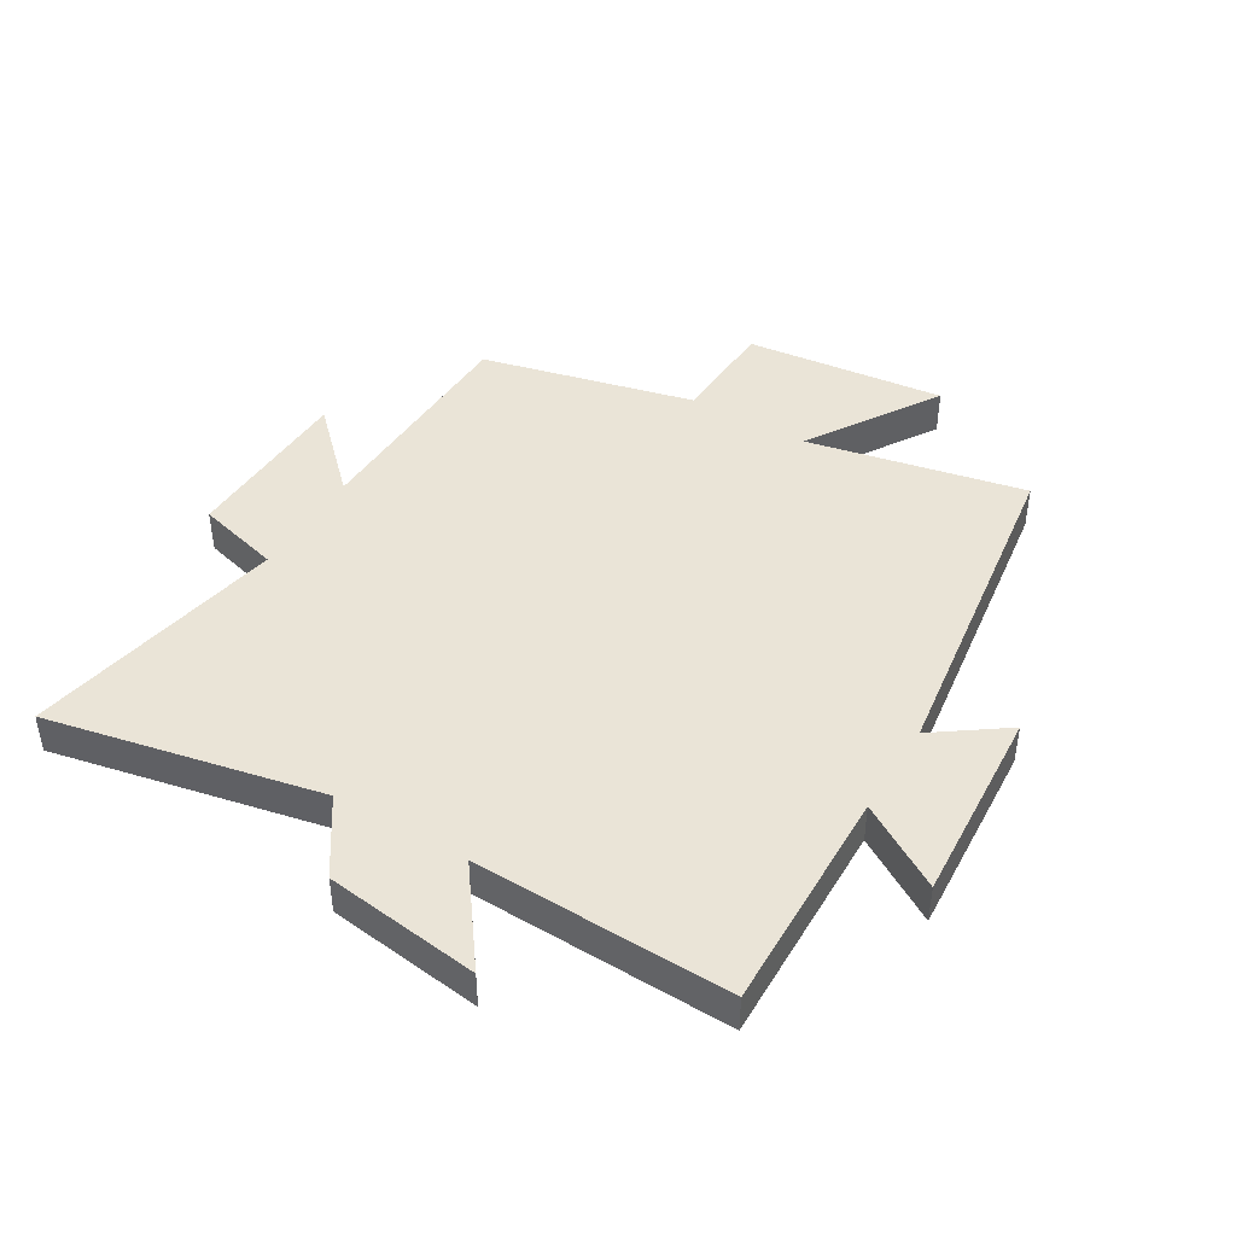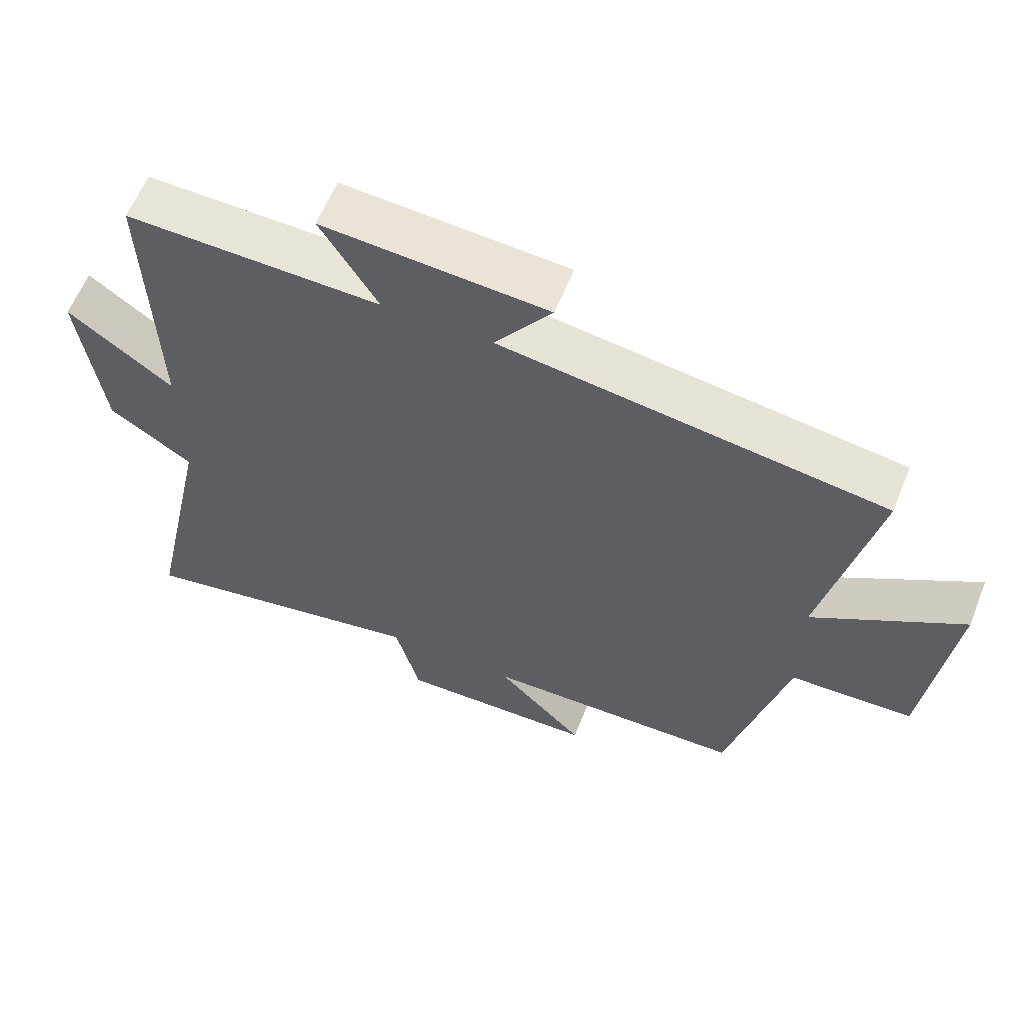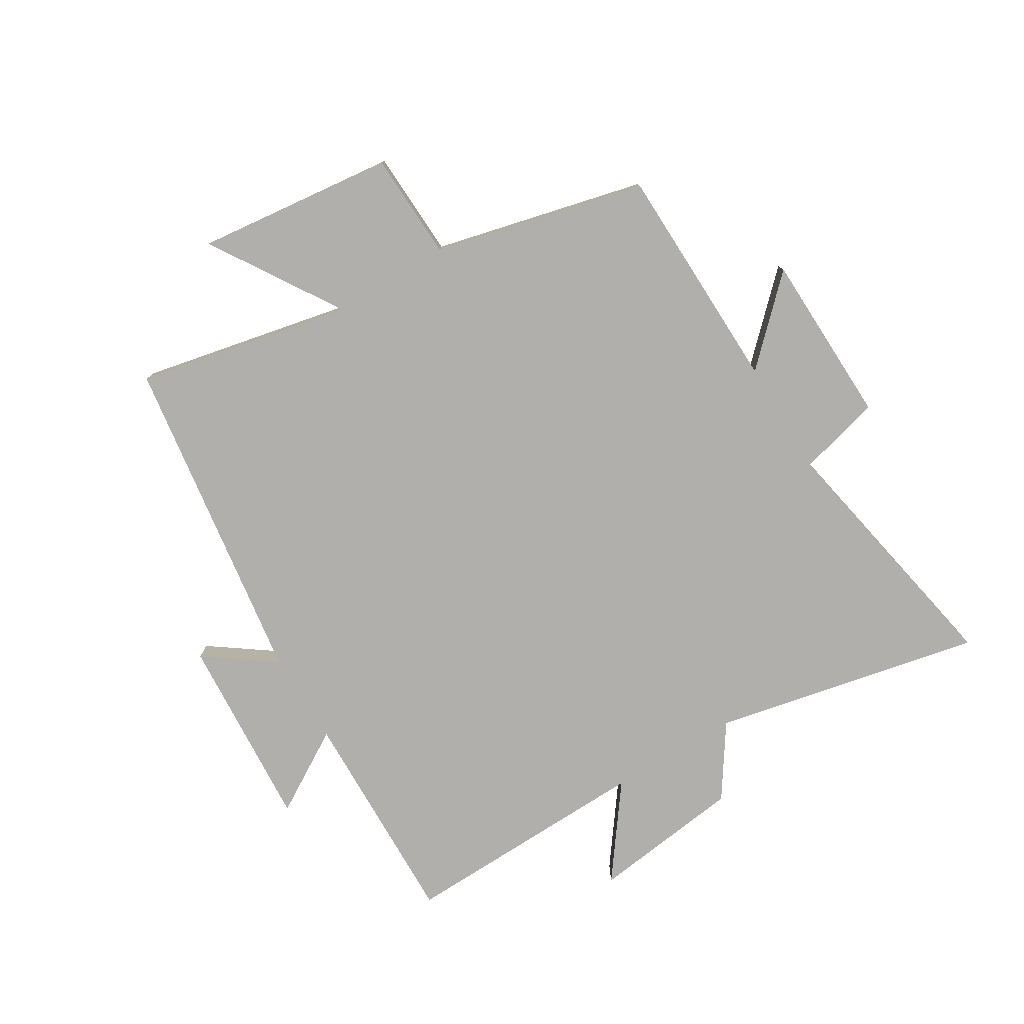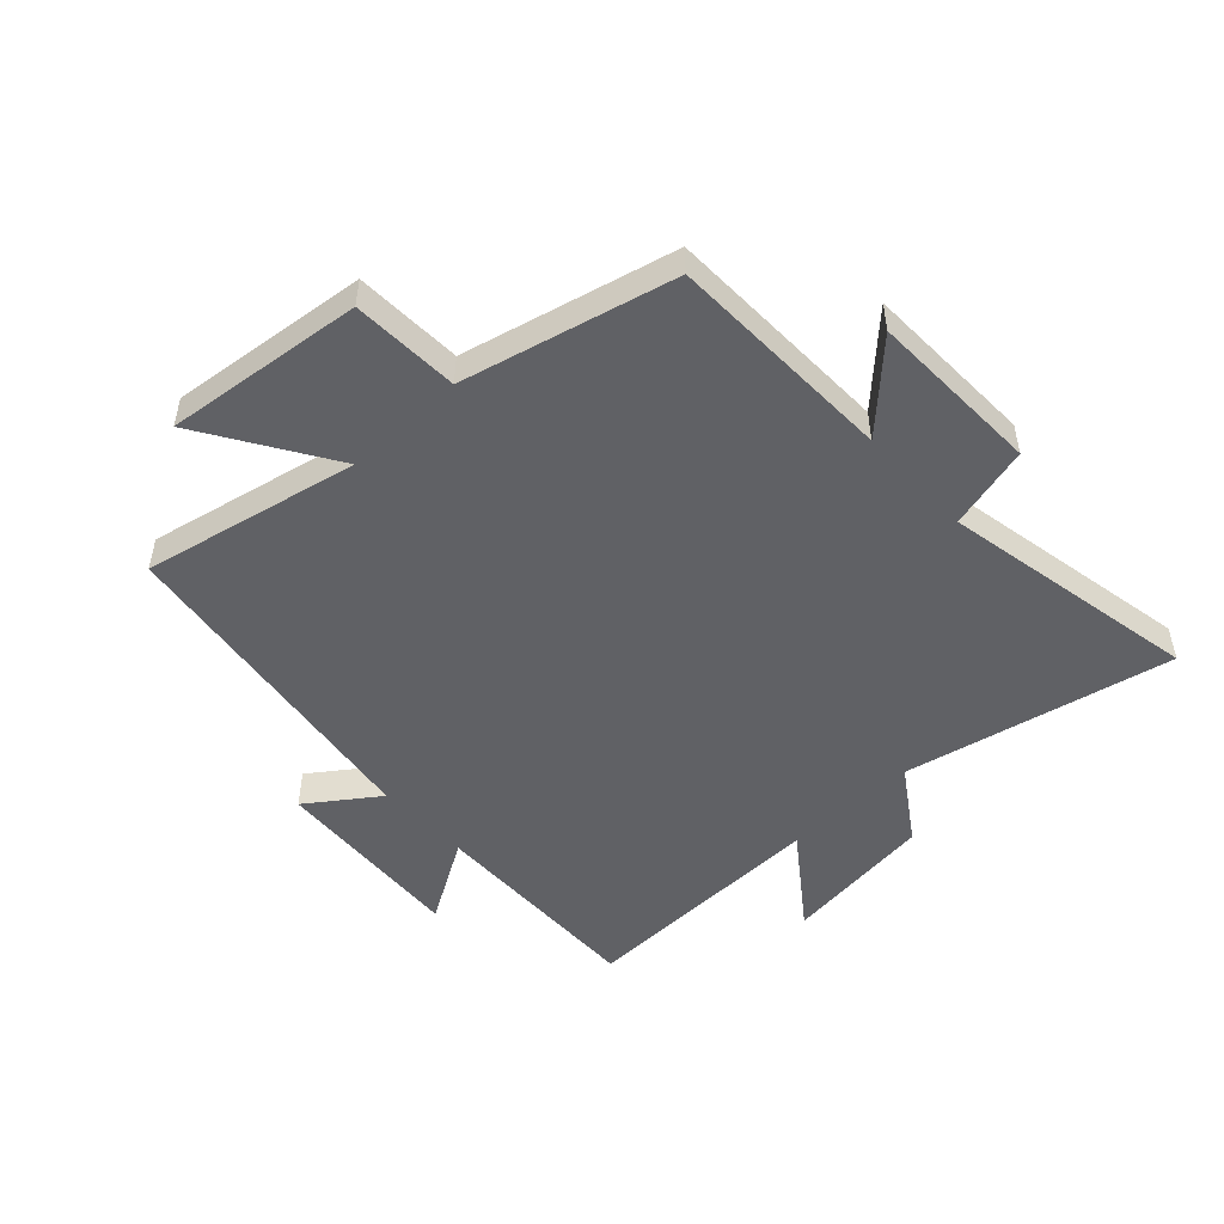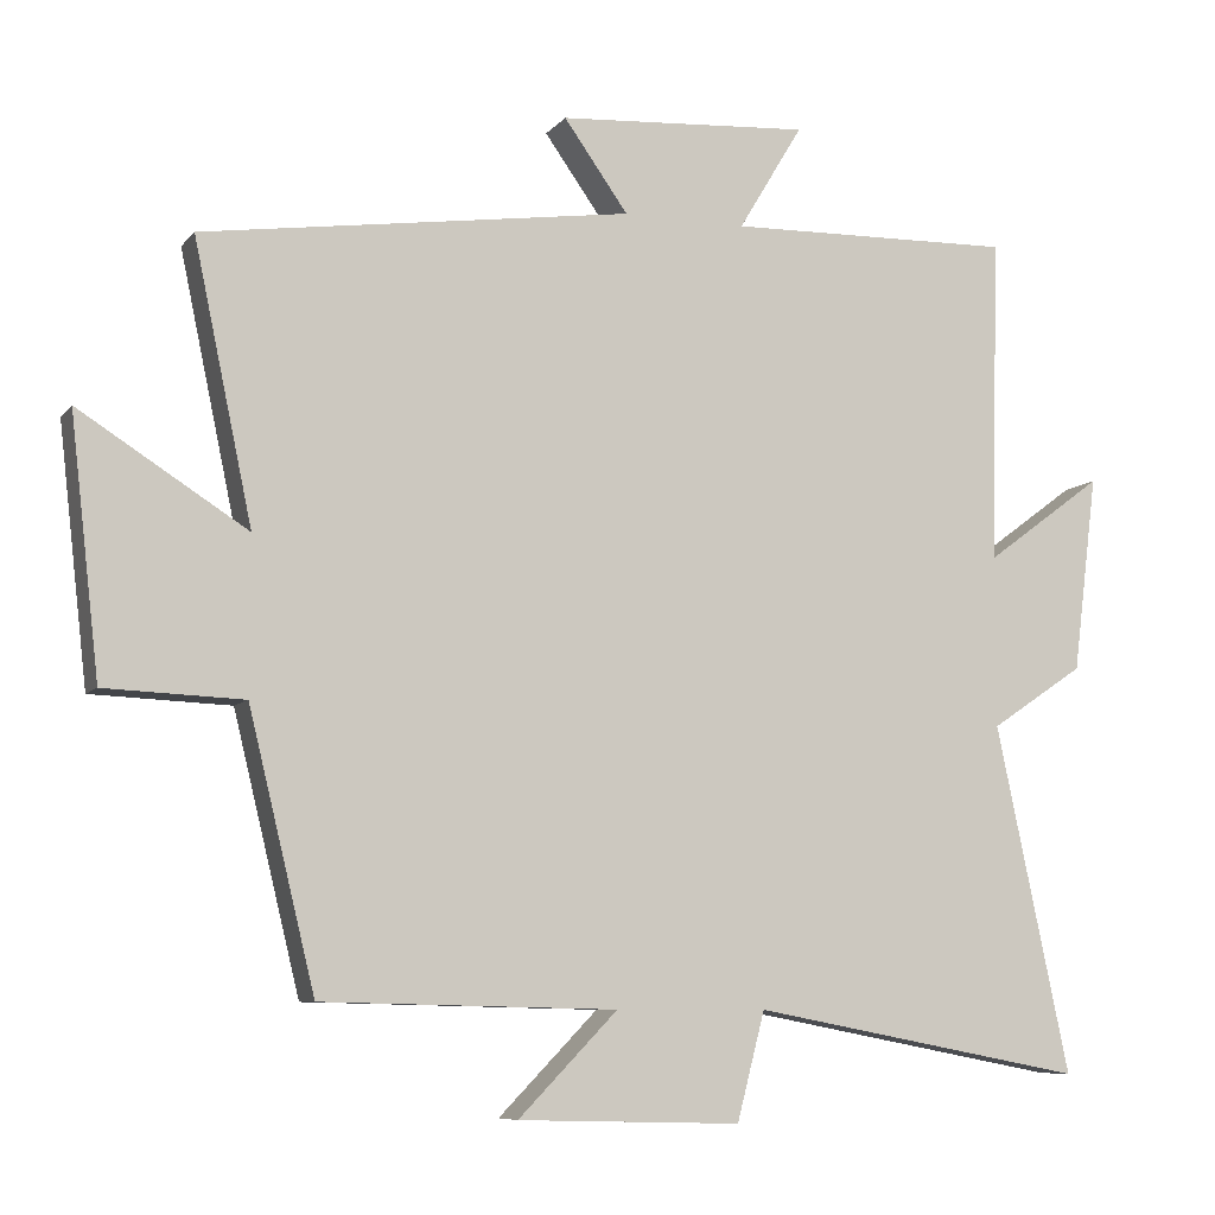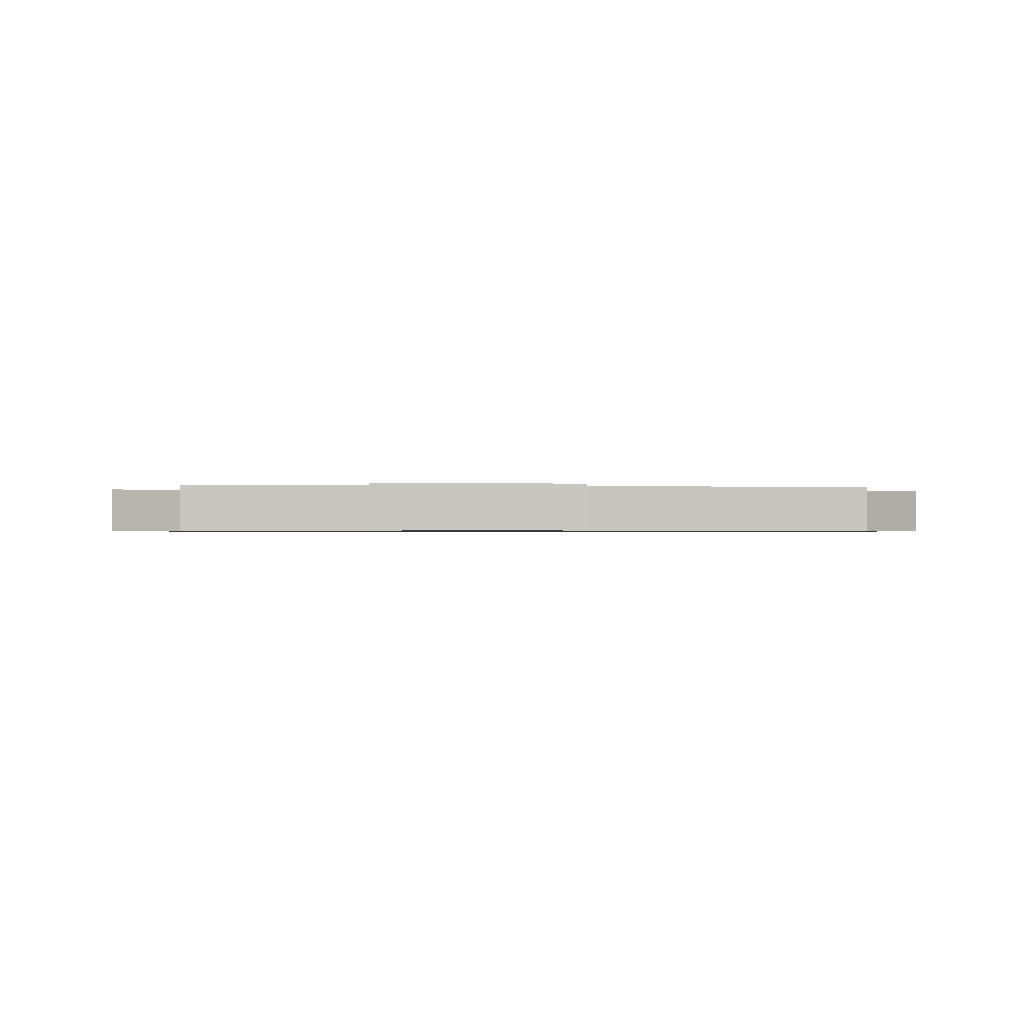
<metadata>
{"format":"obj","ext":"obj","renderer":"f3d","projection":"perspective","resolution":1024,"background":"white","views":[{"elev":43.9,"azim":-58.9,"up":"+Y"},{"elev":60.7,"azim":21.8,"up":"+Z"},{"elev":-78.1,"azim":121.3,"up":"+Y"},{"elev":-50.3,"azim":133.0,"up":"+Y"},{"elev":-8.0,"azim":158.5,"up":"+Z"},{"elev":-0.7,"azim":-3.9,"up":"+Y"}]}
</metadata>
<code>
v -0.595 0.07 -0.582
v -0.5 0.07 -0.134
v -0.621 0.07 -0.053
v -0.653 0.07 0.201
v -0.5 0.07 0.088
v -0.511 0.07 0.509
v -0.14 0.07 0.5
v -0.223 0.07 0.638
v 0.103 0.07 0.616
v 0.02 0.07 0.5
v 0.576 0.07 0.42
v 0.5 0.07 0.061
v 0.717 0.07 0.198
v 0.679 0.07 -0.132
v 0.5 0.07 -0.139
v 0.414 0.07 -0.491
v 0.033 0.07 -0.5
v 0.161 0.07 -0.631
v -0.127 0.07 -0.639
v -0.163 0.07 -0.5
v -0.595 0 -0.582
v -0.5 0 -0.134
v -0.621 0 -0.053
v -0.653 0 0.201
v -0.5 0 0.088
v -0.511 0 0.509
v -0.14 0 0.5
v -0.223 0 0.638
v 0.103 0 0.616
v 0.02 0 0.5
v 0.576 0 0.42
v 0.5 0 0.061
v 0.717 0 0.198
v 0.679 0 -0.132
v 0.5 0 -0.139
v 0.414 0 -0.491
v 0.033 0 -0.5
v 0.161 0 -0.631
v -0.127 0 -0.639
v -0.163 0 -0.5
f 17 18 19 20
f 15 16 17 20
f 15 20 1 2
f 12 13 14 15
f 12 15 2 3
f 10 11 12 3
f 7 8 9 10
f 7 10 3
f 5 6 7
f 5 7 3
f 3 4 5
f 40 39 38 37
f 40 37 36 35
f 22 21 40 35
f 35 34 33 32
f 23 22 35 32
f 23 32 31 30
f 30 29 28 27
f 23 30 27
f 27 26 25
f 23 27 25
f 25 24 23
f 1 21 22 2
f 2 22 23 3
f 3 23 24 4
f 4 24 25 5
f 5 25 26 6
f 6 26 27 7
f 7 27 28 8
f 8 28 29 9
f 9 29 30 10
f 10 30 31 11
f 11 31 32 12
f 12 32 33 13
f 13 33 34 14
f 14 34 35 15
f 15 35 36 16
f 16 36 37 17
f 17 37 38 18
f 18 38 39 19
f 19 39 40 20
f 20 40 21 1

</code>
